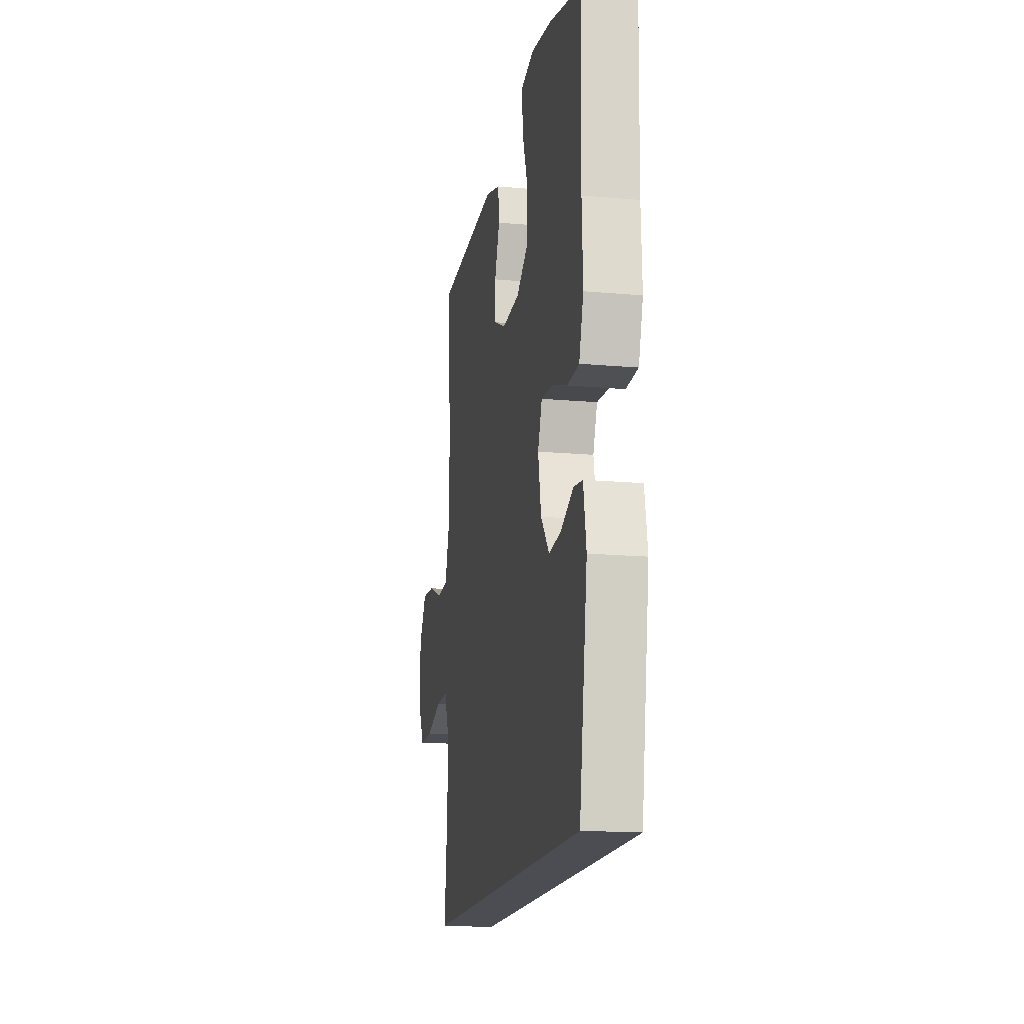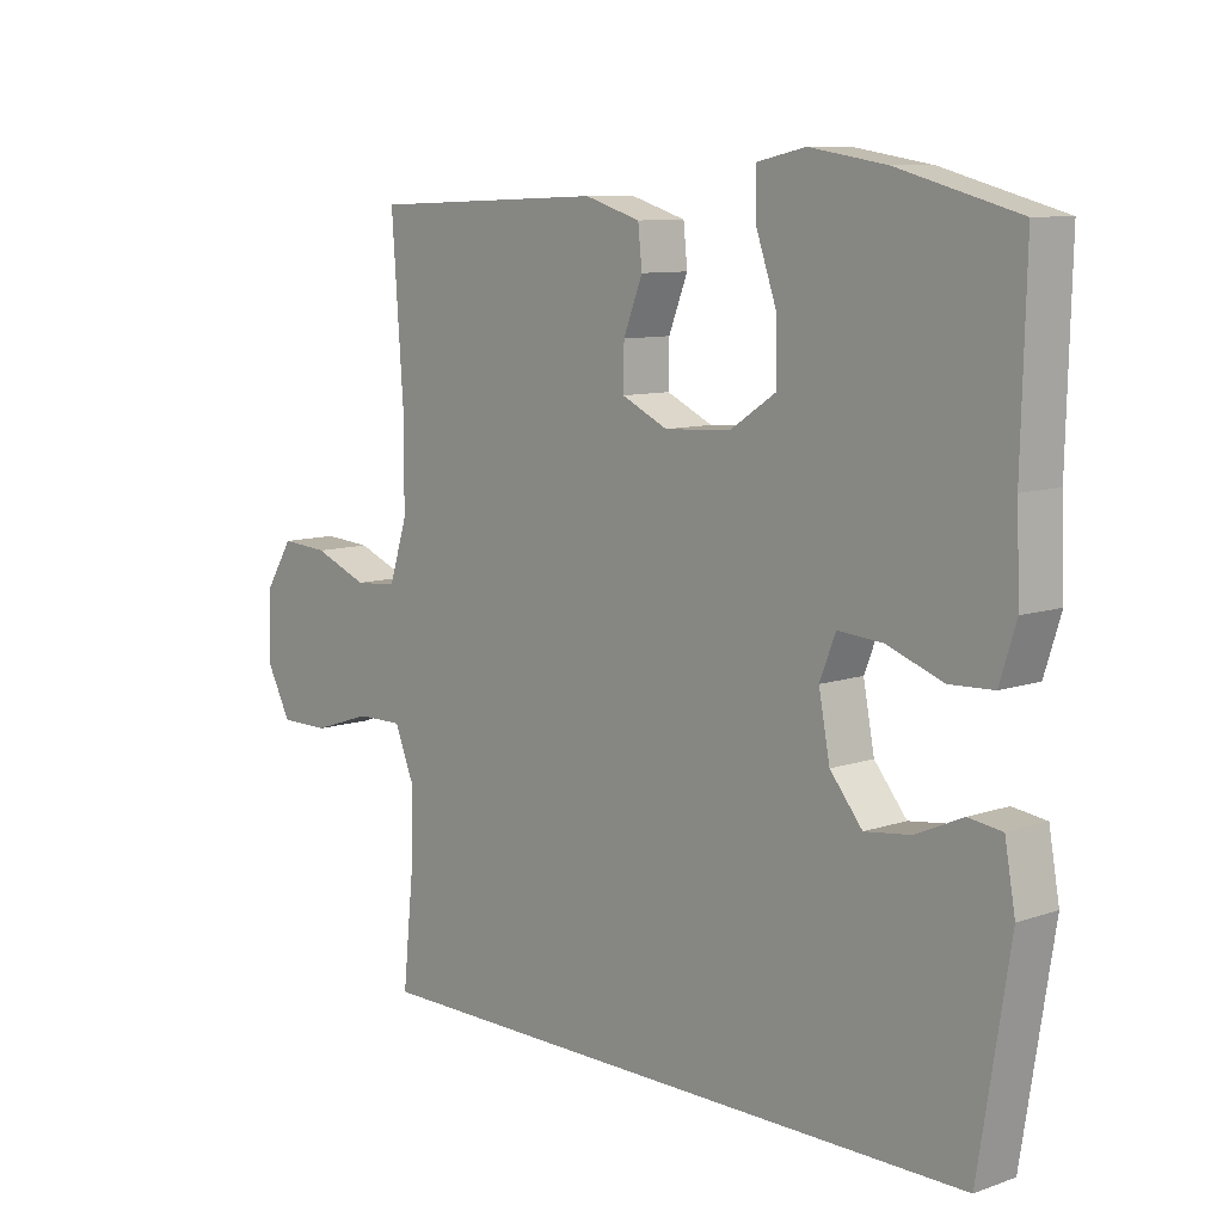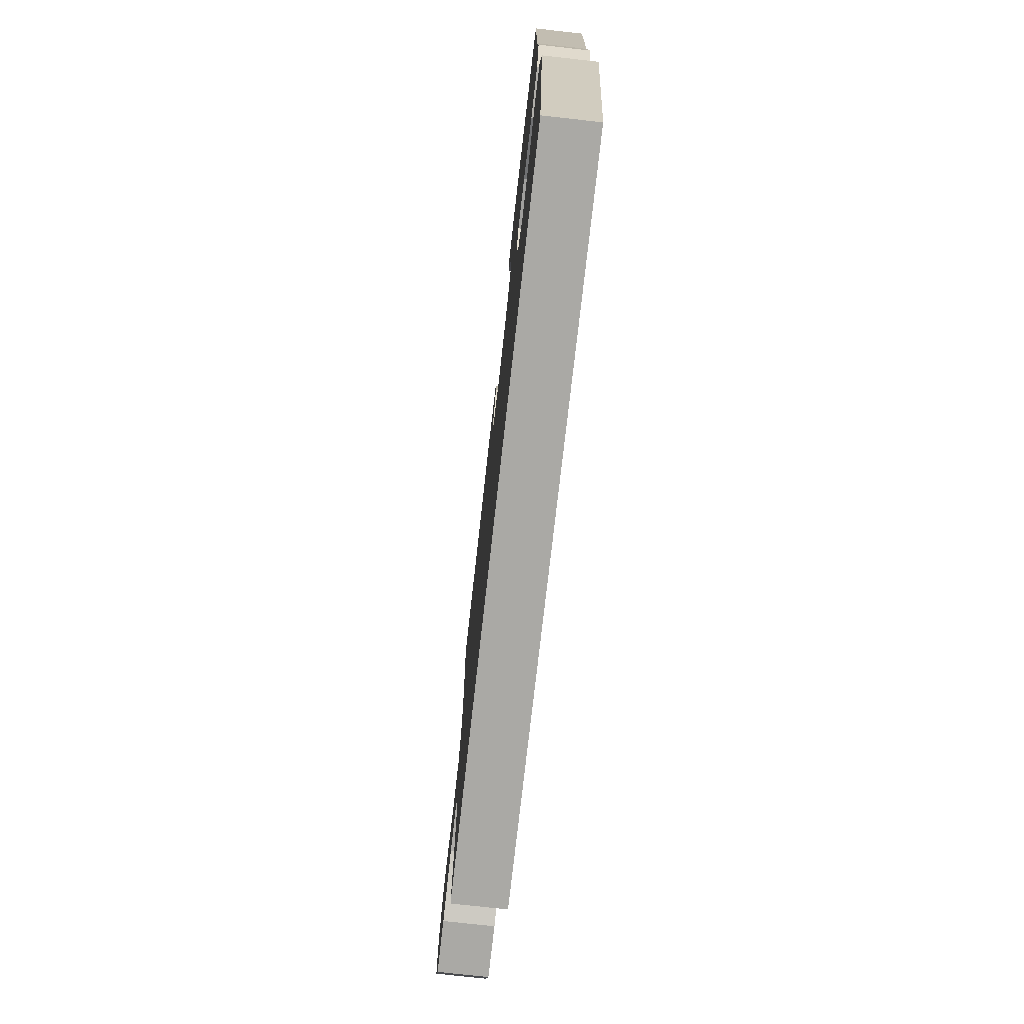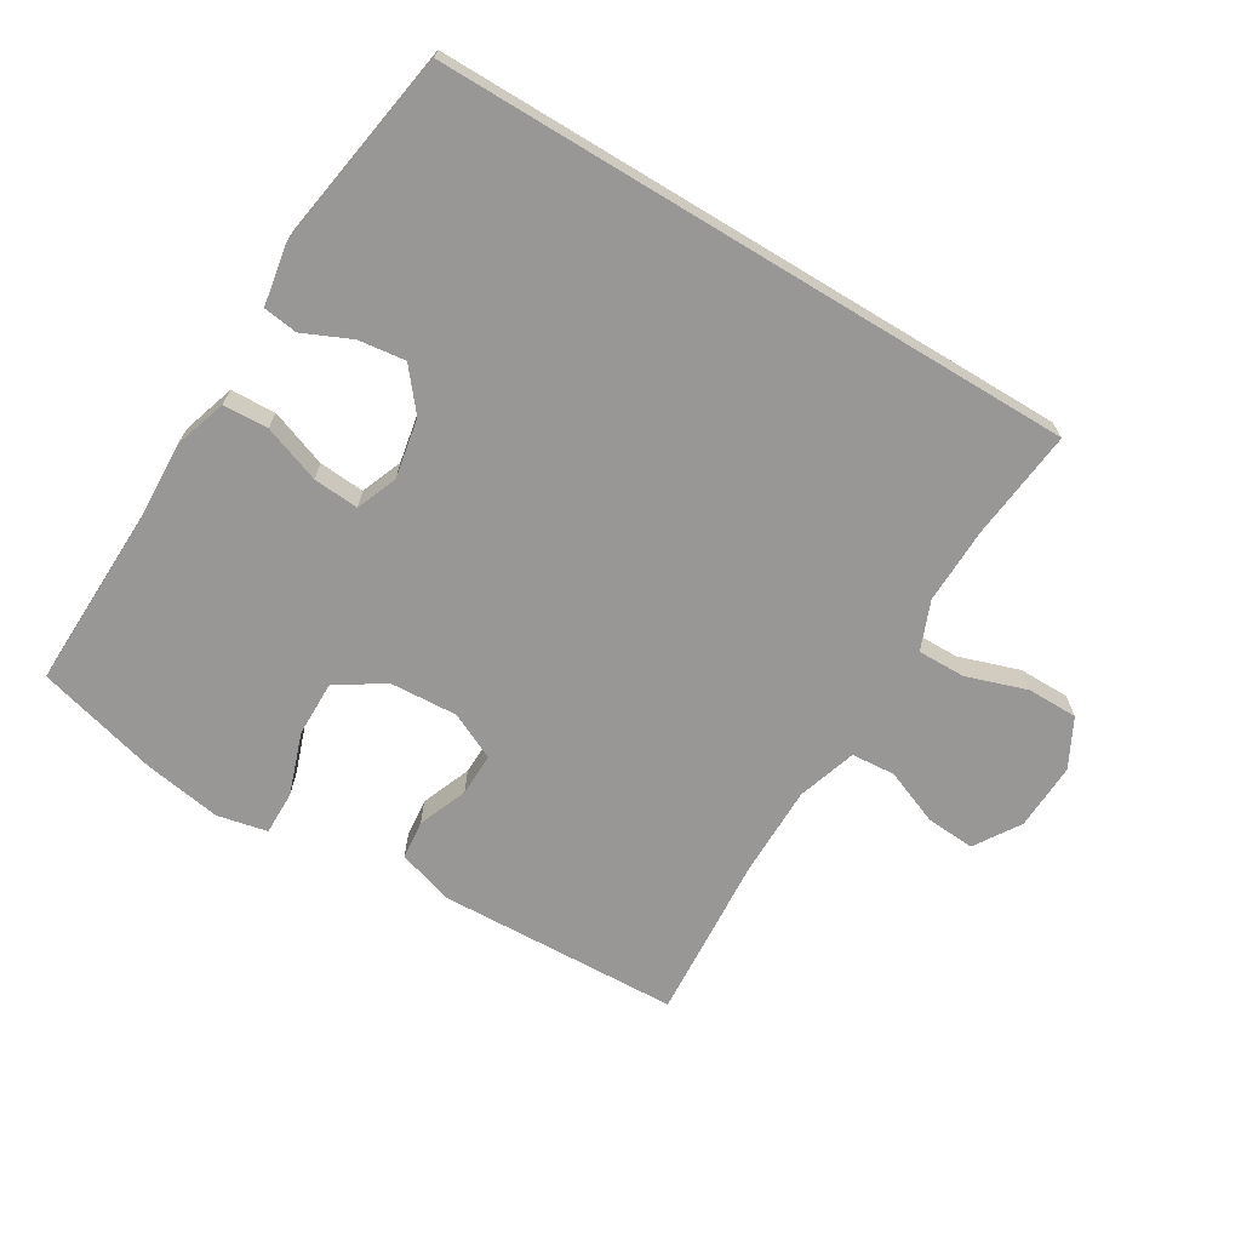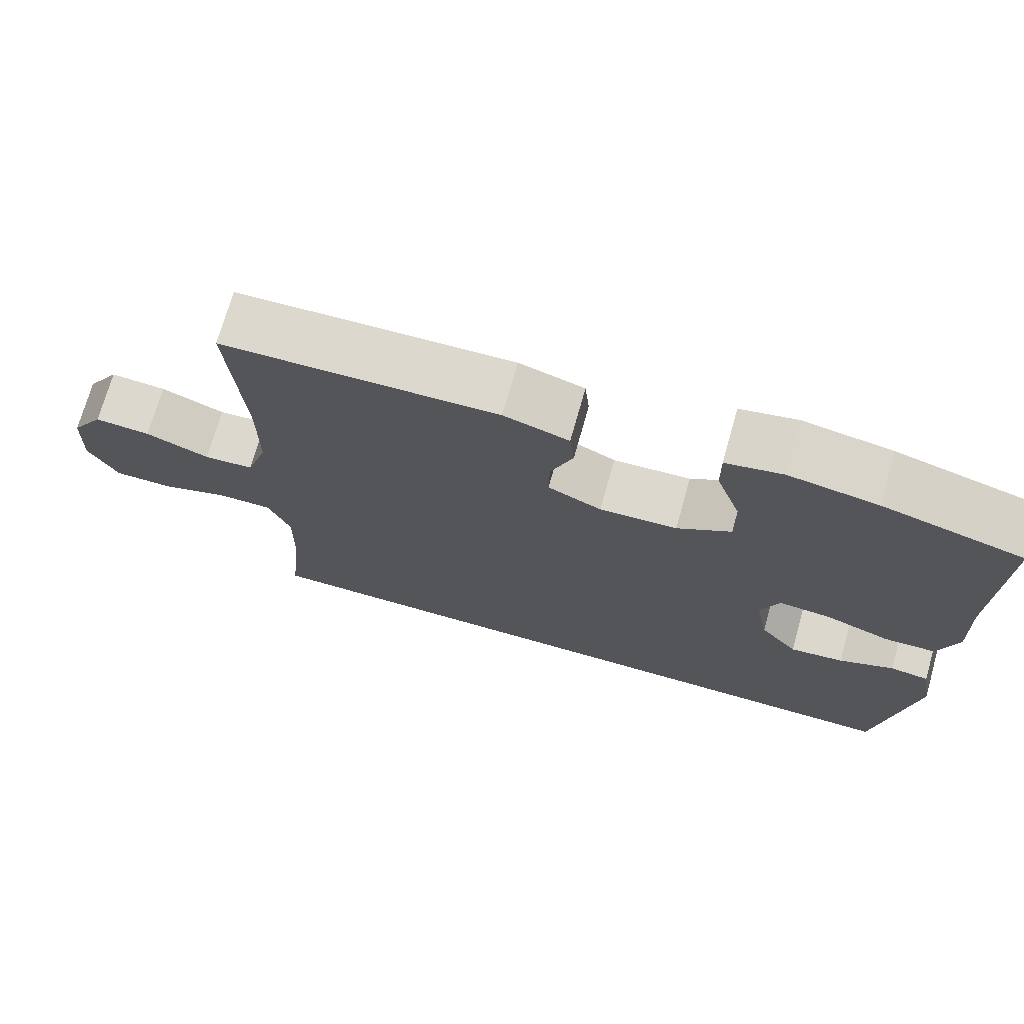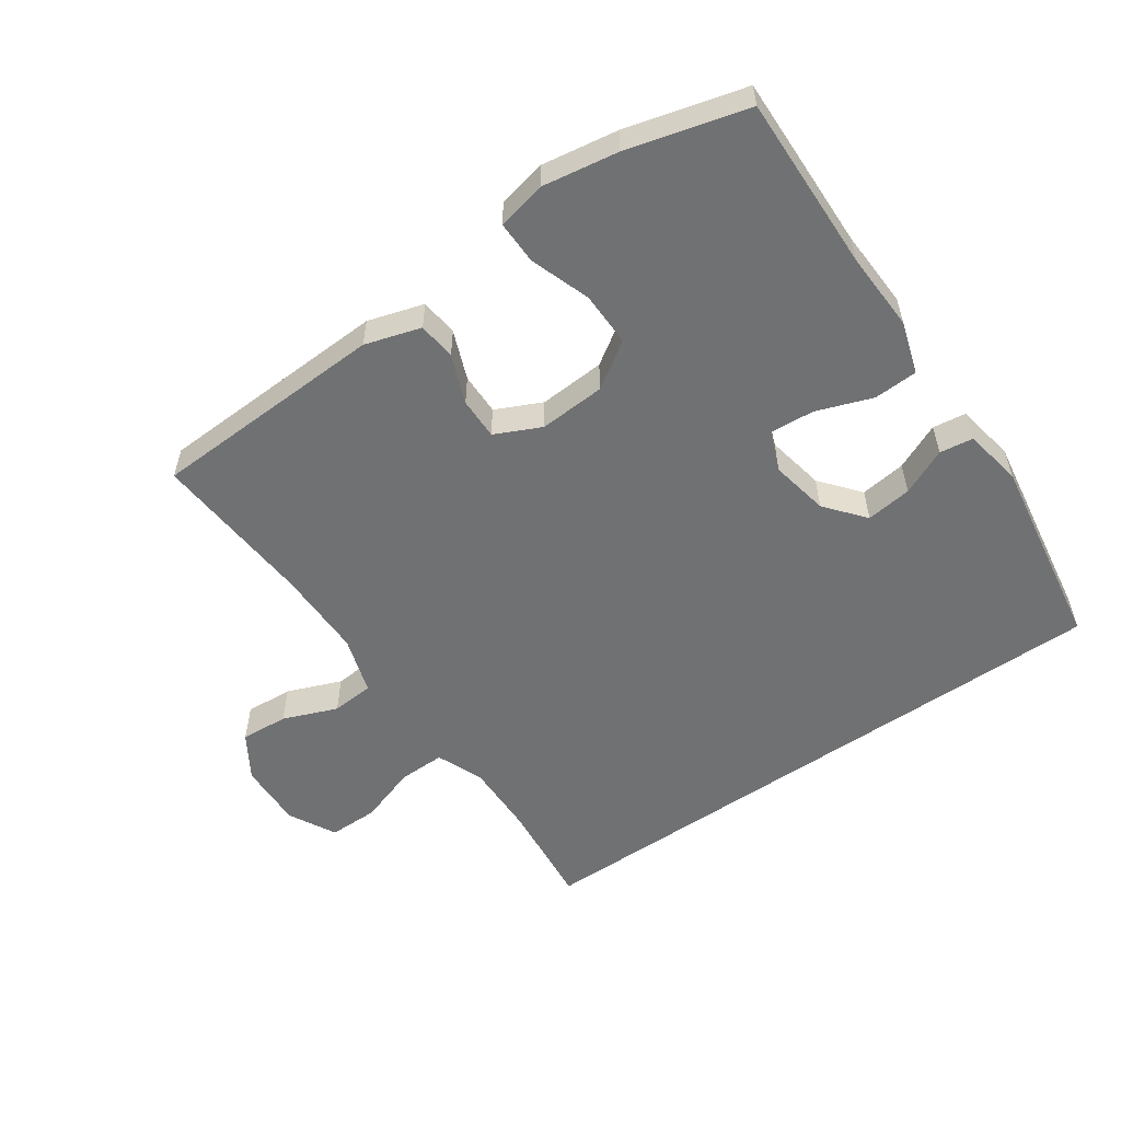
<metadata>
{"format":"obj","ext":"obj","renderer":"f3d","projection":"perspective","resolution":1024,"background":"white","views":[{"elev":-16.4,"azim":79.5,"up":"+Z"},{"elev":9.3,"azim":47.7,"up":"+Z"},{"elev":-75.3,"azim":83.6,"up":"+Z"},{"elev":-68.2,"azim":148.8,"up":"+Y"},{"elev":72.2,"azim":15.8,"up":"+Z"},{"elev":-55.2,"azim":34.9,"up":"+Y"}]}
</metadata>
<code>
v 0.5 0.07 0.5
v 0.493 0.07 0.232
v 0.498 0.07 0.111
v 0.473 0.07 0.032
v 0.406 0.07 0.029
v 0.321 0.07 0.06
v 0.253 0.07 0.065
v 0.229 0.07 0.004
v 0.246 0.07 -0.085
v 0.295 0.07 -0.145
v 0.365 0.07 -0.136
v 0.436 0.07 -0.104
v 0.487 0.07 -0.111
v 0.503 0.07 -0.201
v 0.456 0.07 -0.5
v -0.493 0.07 -0.5
v -0.476 0.07 -0.335
v -0.474 0.07 -0.222
v -0.503 0.07 -0.15
v -0.574 0.07 -0.151
v -0.664 0.07 -0.181
v -0.74 0.07 -0.181
v -0.778 0.07 -0.109
v -0.774 0.07 -0.008
v -0.731 0.07 0.06
v -0.658 0.07 0.055
v -0.575 0.07 0.022
v -0.51 0.07 0.027
v -0.482 0.07 0.115
v -0.482 0.07 0.25
v -0.5 0.07 0.5
v -0.14 0.07 0.514
v -0.055 0.07 0.488
v -0.049 0.07 0.43
v -0.078 0.07 0.356
v -0.079 0.07 0.292
v -0.009 0.07 0.259
v 0.092 0.07 0.265
v 0.162 0.07 0.311
v 0.161 0.07 0.394
v 0.129 0.07 0.486
v 0.128 0.07 0.552
v 0.202 0.07 0.568
v 0.318 0.07 0.549
v 0.5 0 0.5
v 0.493 0 0.232
v 0.498 0 0.111
v 0.473 0 0.032
v 0.406 0 0.029
v 0.321 0 0.06
v 0.253 0 0.065
v 0.229 0 0.004
v 0.246 0 -0.085
v 0.295 0 -0.145
v 0.365 0 -0.136
v 0.436 0 -0.104
v 0.487 0 -0.111
v 0.503 0 -0.201
v 0.456 0 -0.5
v -0.493 0 -0.5
v -0.476 0 -0.335
v -0.474 0 -0.222
v -0.503 0 -0.15
v -0.574 0 -0.151
v -0.664 0 -0.181
v -0.74 0 -0.181
v -0.778 0 -0.109
v -0.774 0 -0.008
v -0.731 0 0.06
v -0.658 0 0.055
v -0.575 0 0.022
v -0.51 0 0.027
v -0.482 0 0.115
v -0.482 0 0.25
v -0.5 0 0.5
v -0.14 0 0.514
v -0.055 0 0.488
v -0.049 0 0.43
v -0.078 0 0.356
v -0.079 0 0.292
v -0.009 0 0.259
v 0.092 0 0.265
v 0.162 0 0.311
v 0.161 0 0.394
v 0.129 0 0.486
v 0.128 0 0.552
v 0.202 0 0.568
v 0.318 0 0.549
f 43 44 1 2
f 40 41 42 43
f 39 40 43 2
f 38 39 2 3
f 37 38 3 4
f 32 33 34 35
f 30 31 32 35
f 29 30 35 36
f 28 29 36 37
f 24 25 26 27
f 24 27 28
f 23 24 28
f 20 21 22 23
f 19 20 23 28
f 18 19 28 37
f 14 15 16 17
f 11 12 13 14
f 10 11 14 17
f 9 10 17 18
f 37 4 5 6
f 37 6 7
f 8 9 18 37
f 7 8 37
f 46 45 88 87
f 87 86 85 84
f 46 87 84 83
f 47 46 83 82
f 48 47 82 81
f 79 78 77 76
f 79 76 75 74
f 80 79 74 73
f 81 80 73 72
f 71 70 69 68
f 72 71 68
f 72 68 67
f 67 66 65 64
f 72 67 64 63
f 81 72 63 62
f 61 60 59 58
f 58 57 56 55
f 61 58 55 54
f 62 61 54 53
f 50 49 48 81
f 51 50 81
f 81 62 53 52
f 81 52 51
f 1 45 46 2
f 2 46 47 3
f 3 47 48 4
f 4 48 49 5
f 5 49 50 6
f 6 50 51 7
f 7 51 52 8
f 8 52 53 9
f 9 53 54 10
f 10 54 55 11
f 11 55 56 12
f 12 56 57 13
f 13 57 58 14
f 14 58 59 15
f 15 59 60 16
f 16 60 61 17
f 17 61 62 18
f 18 62 63 19
f 19 63 64 20
f 20 64 65 21
f 21 65 66 22
f 22 66 67 23
f 23 67 68 24
f 24 68 69 25
f 25 69 70 26
f 26 70 71 27
f 27 71 72 28
f 28 72 73 29
f 29 73 74 30
f 30 74 75 31
f 31 75 76 32
f 32 76 77 33
f 33 77 78 34
f 34 78 79 35
f 35 79 80 36
f 36 80 81 37
f 37 81 82 38
f 38 82 83 39
f 39 83 84 40
f 40 84 85 41
f 41 85 86 42
f 42 86 87 43
f 43 87 88 44
f 44 88 45 1

</code>
